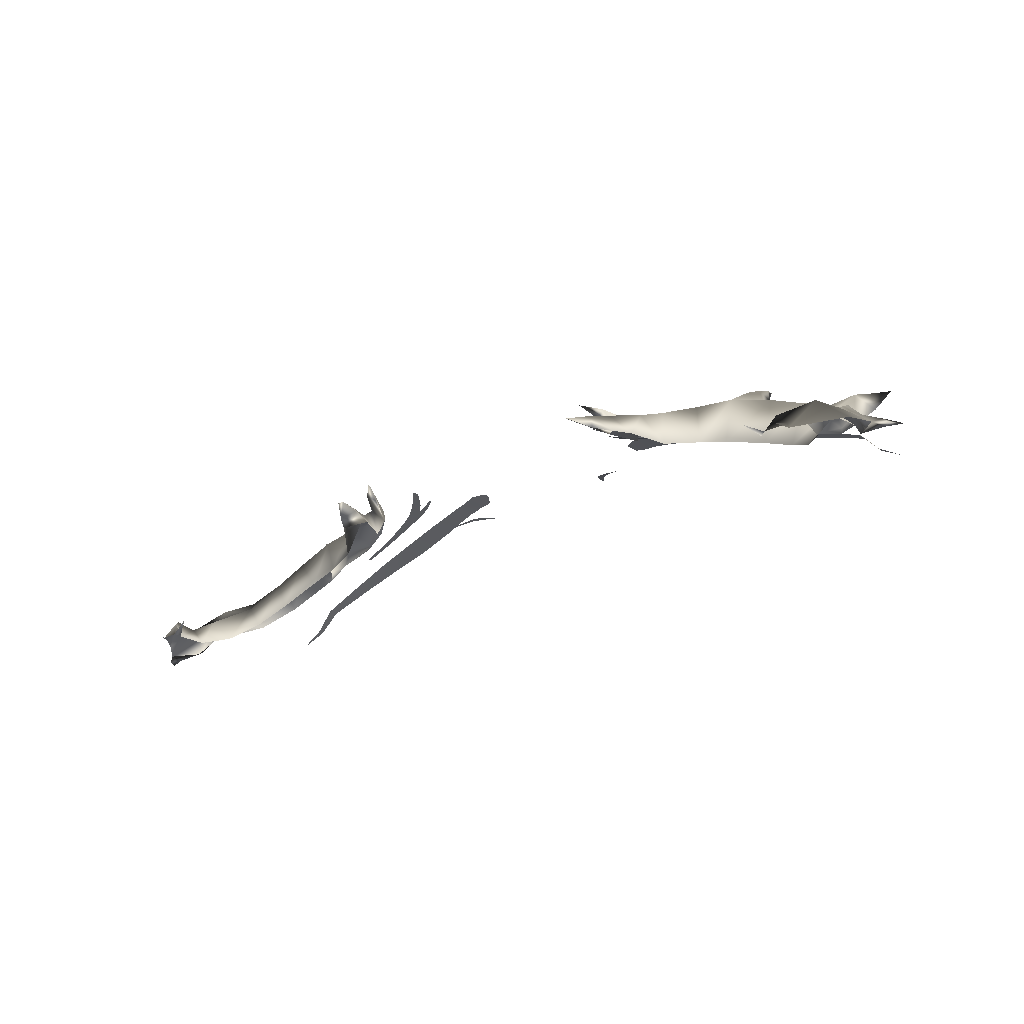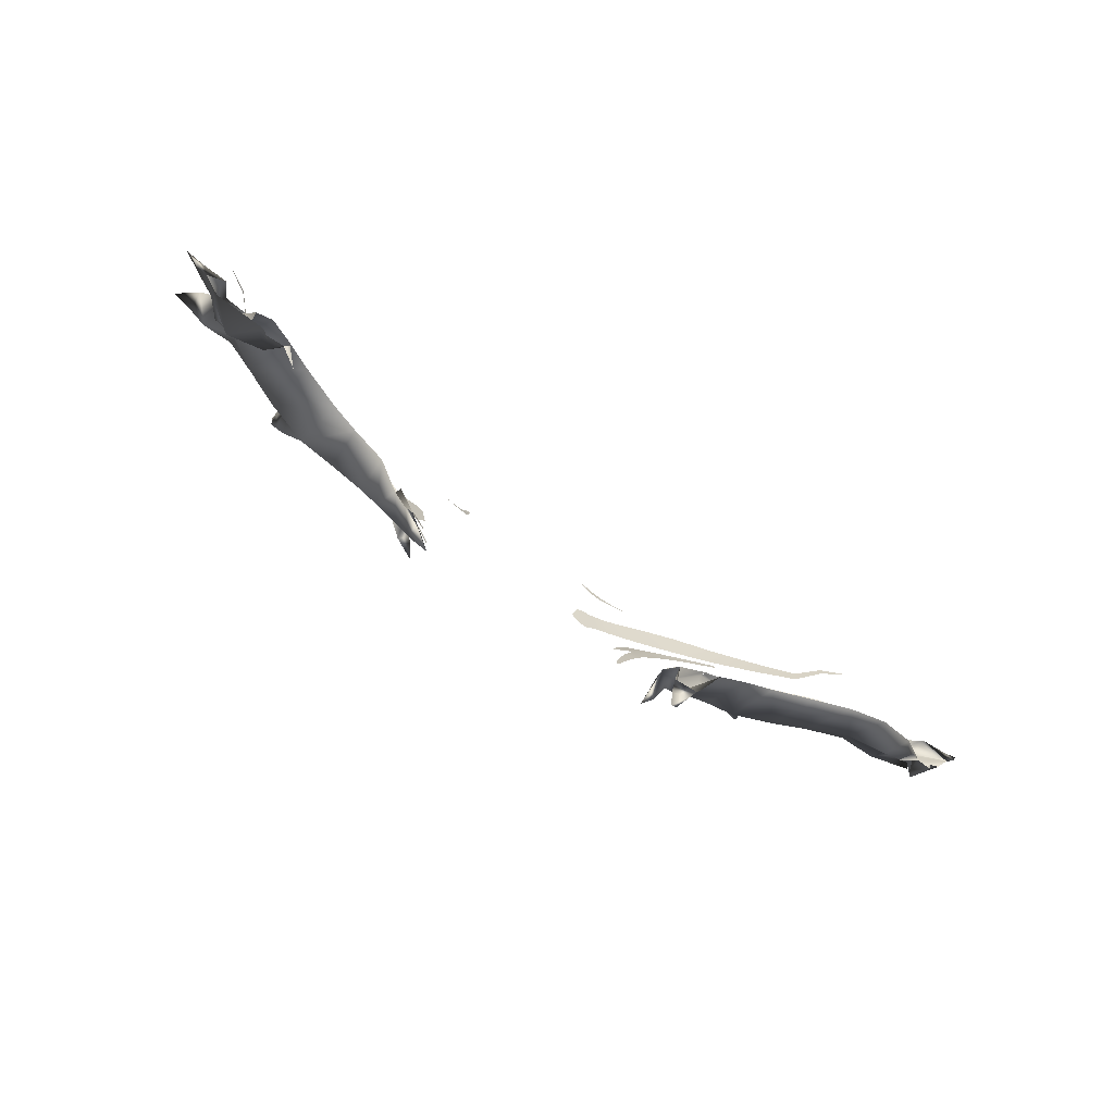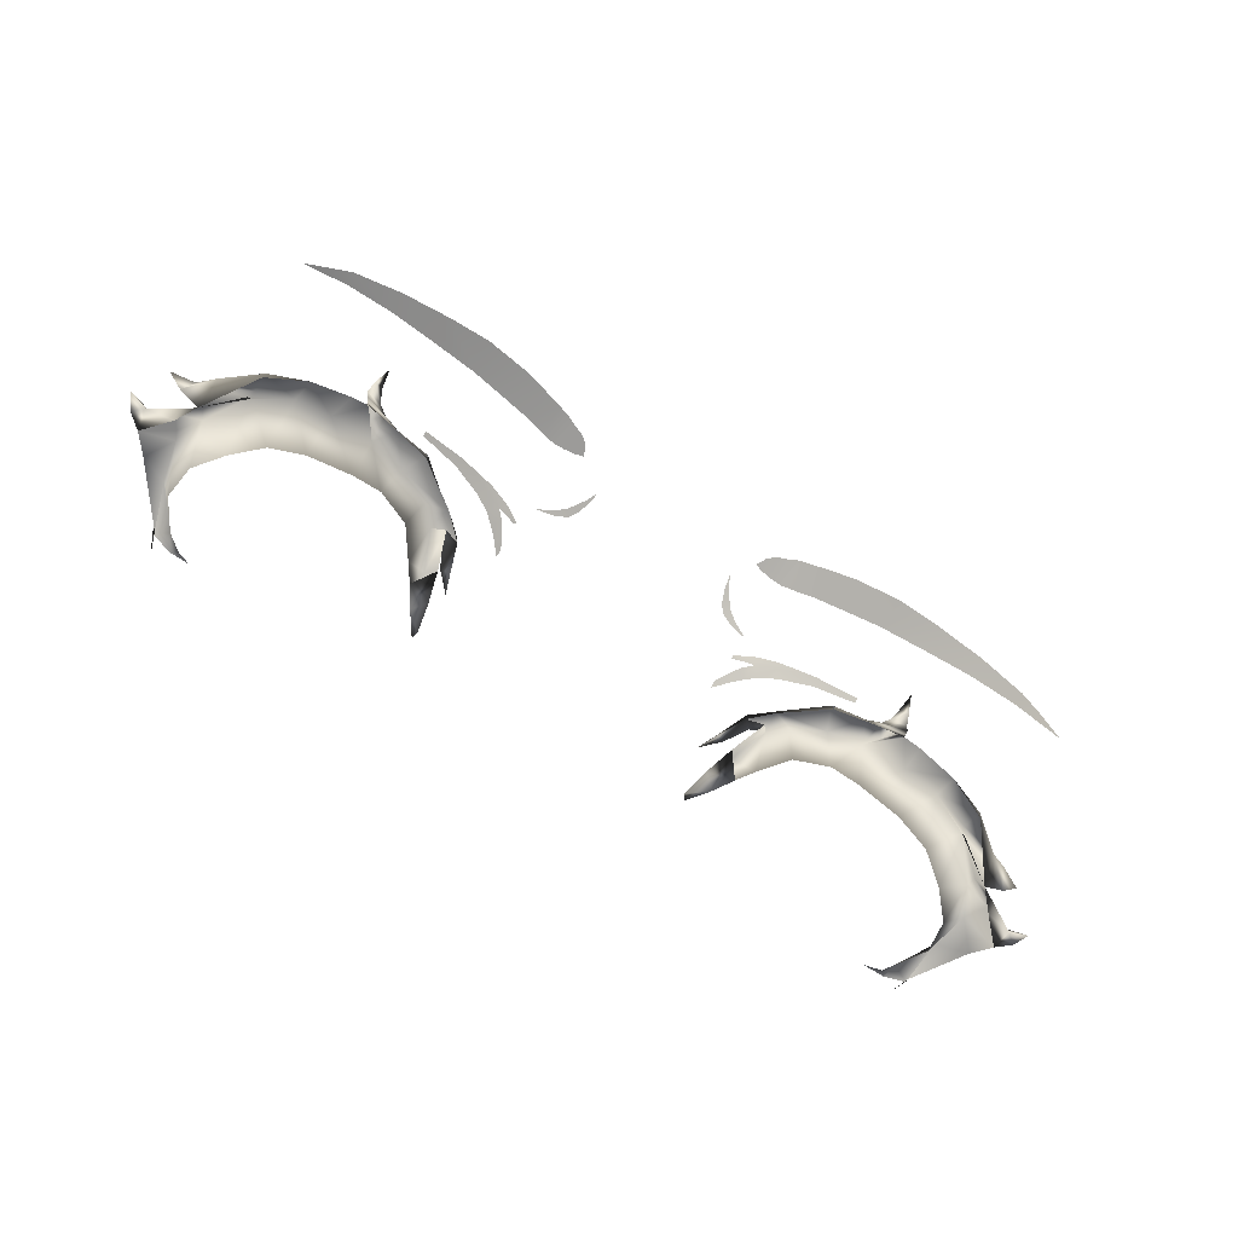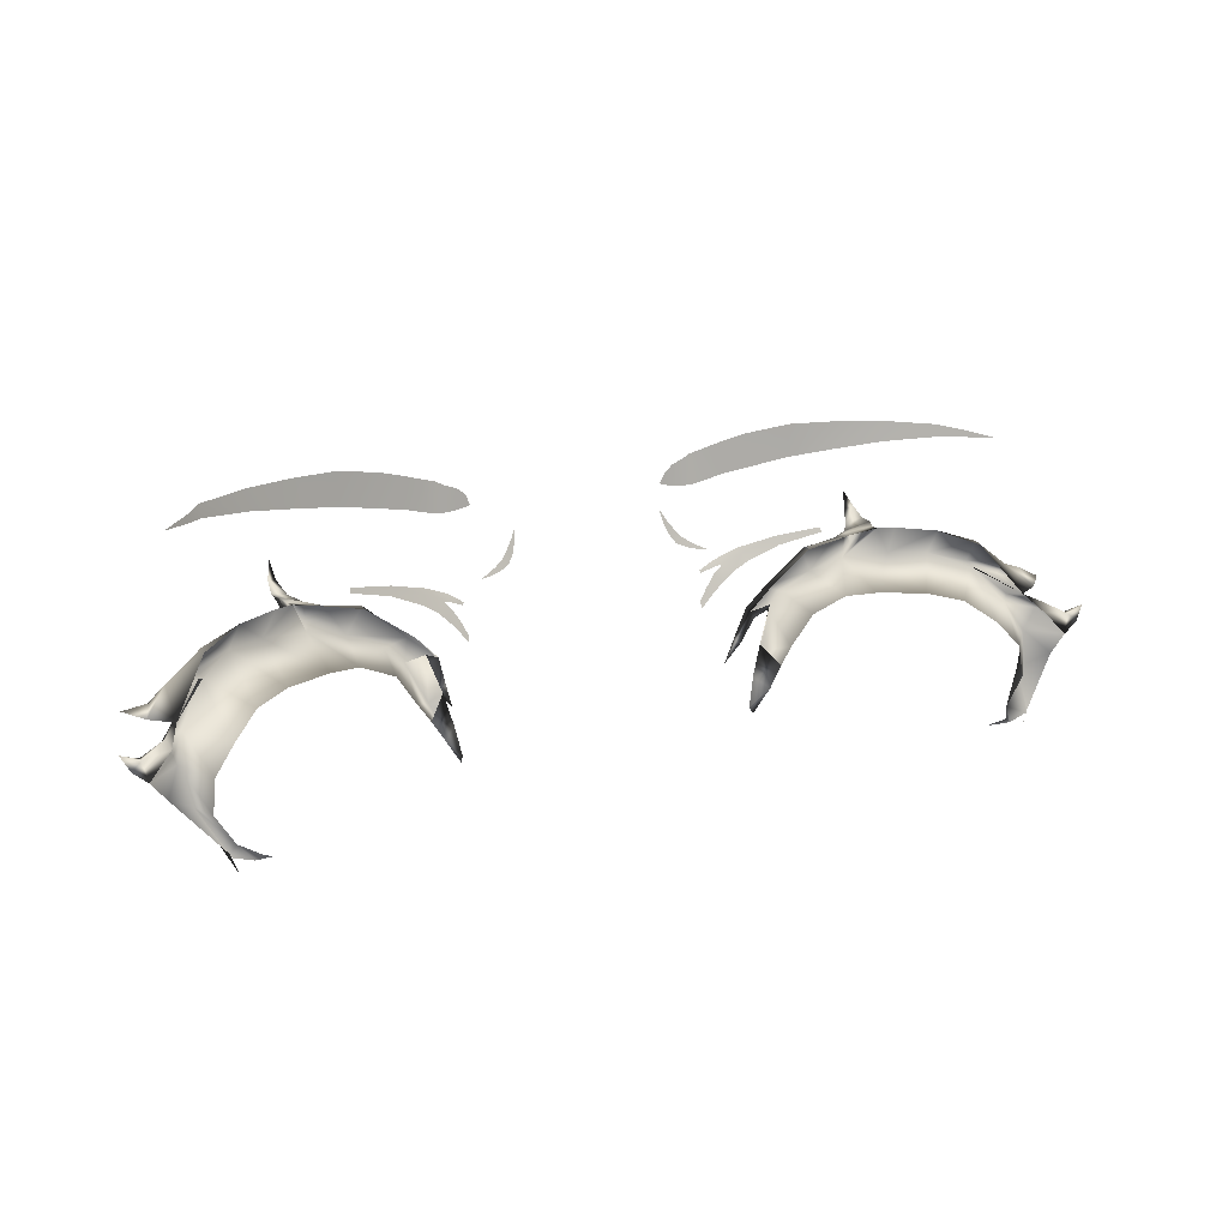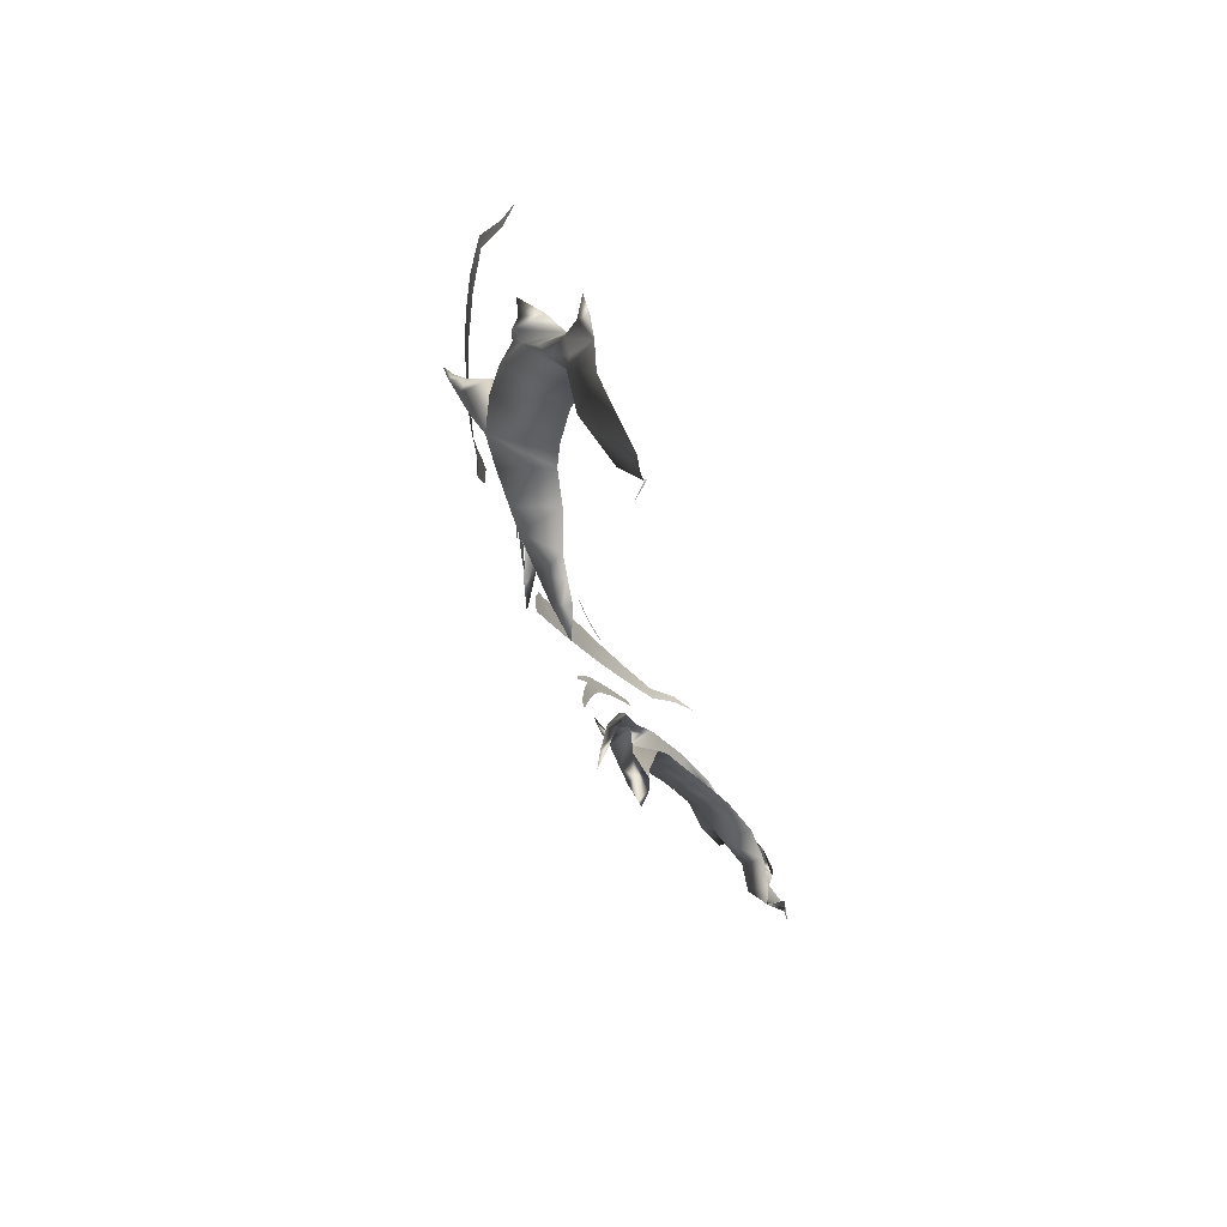
<metadata>
{"format":"obj","ext":"obj","renderer":"f3d","projection":"perspective","resolution":1024,"background":"white","views":[{"elev":-30.0,"azim":34.7,"up":"+Z"},{"elev":-55.4,"azim":141.9,"up":"+Y"},{"elev":-72.0,"azim":147.2,"up":"+Z"},{"elev":16.5,"azim":153.3,"up":"+Y"},{"elev":-32.3,"azim":101.6,"up":"+Y"}]}
</metadata>
<code>
o TDA_Face_mesh.007_TDA_Face.007
v -0.6595 0.2547 0.7977
v -0.3372 0.2232 0.9213
v -0.695 0.2133 0.7818
v -0.6228 0.08987 0.7629
v -0.5585 0.3017 0.8618
v -0.6705 0.1125 0.7758
v -0.4833 0.3038 0.893
v -0.6152 0.2886 0.8305
v -0.701 0.1605 0.7763
v -0.645 0.1054 0.7419
v -0.4322 0.3009 0.9084
v -0.3309 0.2705 0.988
v -0.4188 0.3238 1.001
v -0.4819 0.3374 1.001
v -0.5575 0.3446 0.9756
v -0.6178 0.3447 0.9462
v -0.6759 0.3317 0.9136
v -0.7185 0.2647 0.8562
v -0.7353 0.225 0.8267
v -0.719 0.1637 0.8154
v -0.6916 0.1064 0.7496
v -0.6546 0.09731 0.7434
v -0.2842 0.2791 0.9649
v -0.2671 0.1174 0.9227
v -0.3029 0.2088 0.9641
v -0.2518 0.1856 0.993
v -0.2867 0.2801 0.9849
v -0.3036 0.2607 0.9855
v -0.2629 0.1271 0.9276
v -0.273 0.1761 0.935
v -0.2862 0.1708 0.9491
v -0.2949 0.1595 0.9151
v -0.3243 0.3089 0.9914
v -0.2818 0.2186 0.9909
v -0.2691 0.2297 0.9915
v -0.2663 0.2264 0.9803
v -0.4565 0.3778 0.9905
v -0.5167 0.4393 1.057
v -0.5294 0.3998 1.015
v -0.5174 0.3846 1.033
v -0.5013 0.392 1.023
v -0.5266 0.4146 1.038
v -0.5114 0.4105 1.044
v -0.5223 0.4088 1.045
v -0.4853 0.3855 1
v -0.3961 0.3699 0.9863
v -0.7981 0.2983 0.8769
v -0.6744 0.3715 0.8875
v -0.7315 0.327 0.8809
v -0.7305 0.3063 0.9
v -0.7692 0.2912 0.8465
v -0.7624 0.2965 0.8846
v -0.7562 0.319 0.8748
v -0.6762 0.3256 0.8998
v -0.674 0.3241 0.8919
v -0.8251 0.2672 0.7864
v -0.727 0.2783 0.8653
v -0.7562 0.2758 0.8003
v -0.7569 0.2608 0.8247
v -0.7415 0.2415 0.8199
v -0.794 0.2534 0.8
v -0.7942 0.2558 0.7847
v -0.8106 0.2422 0.7799
v -0.5255 0.3999 0.9855
v -0.5067 0.357 1.018
v -0.3607 0.2963 0.995
v -0.3734 0.2761 0.9136
v -0.3994 0.3724 0.9805
v -0.3977 0.3649 0.9924
v -0.4759 0.3847 0.988
v -0.5205 0.3964 0.9697
v -0.5455 0.3975 0.9403
v -0.6112 0.3919 0.909
v -0.6902 0.113 0.7457
v -0.6791 0.0831 0.7428
v -0.7615 0.1913 0.782
v -0.3165 0.1938 0.9186
v -0.3211 0.3158 0.964
v -0.311 0.2914 0.949
v -0.2882 0.2293 0.9402
v -0.5168 0.397 0.9512
v -0.675 0.3675 0.8734
v -0.7321 0.287 0.8272
v -0.7503 0.2618 0.7903
v -0.7871 0.2224 0.7795
v -0.3974 0.3687 0.9735
v -0.4722 0.3857 0.9672
v 0.645 0.2547 0.7977
v 0.3226 0.2232 0.9213
v 0.6804 0.2133 0.7818
v 0.6082 0.08987 0.7629
v 0.544 0.3017 0.8618
v 0.6559 0.1125 0.7758
v 0.4687 0.3038 0.893
v 0.6006 0.2886 0.8305
v 0.6865 0.1605 0.7763
v 0.6304 0.1054 0.7419
v 0.4176 0.3009 0.9084
v 0.3164 0.2705 0.988
v 0.4042 0.3238 1.001
v 0.4674 0.3374 1.001
v 0.5429 0.3446 0.9756
v 0.6032 0.3447 0.9462
v 0.6614 0.3317 0.9136
v 0.704 0.2647 0.8562
v 0.7207 0.225 0.8267
v 0.7045 0.1637 0.8154
v 0.677 0.1064 0.7496
v 0.6401 0.09731 0.7434
v 0.2696 0.2791 0.9649
v 0.2526 0.1174 0.9227
v 0.2883 0.2088 0.9641
v 0.2373 0.1856 0.993
v 0.2722 0.2801 0.9849
v 0.2891 0.2607 0.9855
v 0.2484 0.1271 0.9276
v 0.2584 0.1761 0.935
v 0.2717 0.1708 0.9491
v 0.2804 0.1595 0.9151
v 0.3097 0.3089 0.9914
v 0.2672 0.2186 0.9909
v 0.2546 0.2297 0.9915
v 0.2517 0.2264 0.9803
v 0.442 0.3778 0.9905
v 0.5022 0.4393 1.057
v 0.5149 0.3998 1.015
v 0.5029 0.3846 1.033
v 0.4867 0.392 1.023
v 0.512 0.4146 1.038
v 0.4968 0.4105 1.044
v 0.5077 0.4088 1.045
v 0.4707 0.3855 1
v 0.3815 0.3699 0.9863
v 0.7836 0.2983 0.8769
v 0.6598 0.3715 0.8875
v 0.717 0.327 0.8809
v 0.7159 0.3063 0.9
v 0.7547 0.2912 0.8465
v 0.7479 0.2965 0.8846
v 0.7416 0.3051 0.8748
v 0.6616 0.3256 0.8998
v 0.6594 0.3241 0.8919
v 0.8106 0.2672 0.7864
v 0.7124 0.2783 0.8653
v 0.7416 0.2758 0.8003
v 0.7423 0.2608 0.8247
v 0.7269 0.2415 0.8199
v 0.7795 0.2534 0.8
v 0.7797 0.2558 0.7847
v 0.7961 0.2422 0.7799
v 0.511 0.3999 0.9855
v 0.4921 0.357 1.018
v 0.3462 0.2963 0.995
v 0.3588 0.2761 0.9136
v 0.3849 0.3724 0.9805
v 0.3831 0.3649 0.9924
v 0.4613 0.3847 0.988
v 0.5059 0.3964 0.9697
v 0.5309 0.3975 0.9403
v 0.5967 0.3919 0.909
v 0.6757 0.113 0.7457
v 0.6646 0.0831 0.7428
v 0.747 0.1913 0.782
v 0.3019 0.1938 0.9186
v 0.3066 0.3158 0.964
v 0.2964 0.2914 0.949
v 0.2736 0.2293 0.9402
v 0.5022 0.397 0.9512
v 0.6604 0.3675 0.8734
v 0.7176 0.287 0.8272
v 0.7357 0.2618 0.7903
v 0.7726 0.2224 0.7795
v 0.3829 0.3687 0.9735
v 0.4576 0.3857 0.9672
f 7 11 14
f 5 7 15
f 72 73 15
f 8 5 16
f 9 3 19
f 3 18 19
f 9 19 20
f 6 9 20
f 74 75 21
f 20 74 21
f 6 20 21
f 4 10 22
f 10 6 22
f 74 20 76
f 22 6 21
f 73 16 15
f 16 5 15
f 15 7 14
f 14 11 13
f 77 25 2
f 25 12 2
f 23 78 27
f 27 12 28
f 12 79 28
f 79 23 28
f 80 79 25
f 79 12 25
f 80 25 30
f 77 80 30
f 24 29 31
f 30 25 31
f 29 30 31
f 25 77 31
f 31 77 32
f 24 31 32
f 29 24 32
f 77 30 32
f 30 29 32
f 27 78 33
f 12 27 33
f 27 28 34
f 28 23 34
f 23 27 35
f 34 26 35
f 27 34 35
f 35 26 36
f 23 35 36
f 34 23 36
f 26 34 36
f 72 15 81
f 15 14 81
f 14 13 37
f 41 39 42
f 42 38 43
f 41 42 43
f 40 41 43
f 39 40 44
f 43 38 44
f 40 43 44
f 44 38 42
f 39 44 42
f 41 40 45
f 14 37 45
f 41 45 39
f 16 73 48
f 73 82 48
f 16 48 17
f 48 82 49
f 17 48 49
f 17 49 50
f 82 83 49
f 83 50 51
f 49 83 51
f 50 49 52
f 51 50 52
f 47 51 52
f 52 49 53
f 47 52 53
f 51 47 53
f 49 51 53
f 83 54 55
f 16 17 55
f 54 16 55
f 17 50 55
f 50 83 55
f 54 83 57
f 18 54 57
f 83 84 58
f 57 83 58
f 57 58 59
f 18 57 59
f 19 18 60
f 85 19 60
f 59 85 60
f 18 59 60
f 85 59 61
f 59 58 61
f 61 58 62
f 56 61 62
f 58 84 62
f 62 84 85
f 61 56 63
f 85 61 63
f 62 85 63
f 56 62 63
f 3 1 18
f 1 54 18
f 16 54 8
f 54 1 8
f 20 19 76
f 19 85 76
f 39 45 64
f 40 39 64
f 45 40 65
f 14 45 65
f 64 14 65
f 40 64 65
f 12 33 66
f 13 11 66
f 66 11 67
f 78 86 33
f 37 46 68
f 33 86 46
f 37 68 87
f 68 86 87
f 66 33 13
f 37 13 69
f 46 37 69
f 33 46 69
f 13 33 69
f 45 37 70
f 64 45 70
f 37 87 70
f 14 64 71
f 81 14 71
f 64 70 71
f 81 71 87
f 71 70 87
f 66 67 12
f 67 2 12
f 98 94 101
f 94 92 102
f 160 159 102
f 92 95 103
f 90 96 106
f 105 90 106
f 106 96 107
f 96 93 107
f 162 161 108
f 161 107 108
f 107 93 108
f 97 91 109
f 93 97 109
f 107 161 163
f 93 109 108
f 103 160 102
f 92 103 102
f 94 102 101
f 98 101 100
f 112 164 89
f 99 112 89
f 165 110 114
f 99 114 115
f 166 99 115
f 110 166 115
f 166 167 112
f 99 166 112
f 112 167 117
f 167 164 117
f 116 111 118
f 112 117 118
f 117 116 118
f 164 112 118
f 164 118 119
f 118 111 119
f 111 116 119
f 117 164 119
f 116 117 119
f 165 114 120
f 114 99 120
f 115 114 121
f 110 115 121
f 114 110 122
f 113 121 122
f 121 114 122
f 113 122 123
f 122 110 123
f 110 121 123
f 121 113 123
f 102 159 168
f 101 102 168
f 100 101 124
f 126 128 129
f 125 129 130
f 129 128 130
f 128 127 130
f 127 126 131
f 125 130 131
f 130 127 131
f 125 131 129
f 131 126 129
f 127 128 132
f 124 101 132
f 132 128 126
f 160 103 135
f 169 160 135
f 135 103 104
f 169 135 136
f 135 104 136
f 136 104 137
f 170 169 136
f 137 170 138
f 170 136 138
f 136 137 139
f 137 138 139
f 138 134 139
f 136 139 140
f 139 134 140
f 134 138 140
f 138 136 140
f 141 170 142
f 104 103 142
f 103 141 142
f 137 104 142
f 170 137 142
f 170 141 144
f 141 105 144
f 171 170 145
f 170 144 145
f 145 144 146
f 144 105 146
f 105 106 147
f 106 172 147
f 172 146 147
f 146 105 147
f 146 172 148
f 145 146 148
f 145 148 149
f 148 143 149
f 171 145 149
f 171 149 172
f 143 148 150
f 148 172 150
f 172 149 150
f 149 143 150
f 88 90 105
f 141 88 105
f 141 103 95
f 88 141 95
f 106 107 163
f 172 106 163
f 132 126 151
f 126 127 151
f 127 132 152
f 132 101 152
f 101 151 152
f 151 127 152
f 120 99 153
f 98 100 153
f 98 153 154
f 173 165 120
f 133 124 155
f 173 120 133
f 155 124 174
f 173 155 174
f 120 153 100
f 100 124 156
f 124 133 156
f 133 120 156
f 120 100 156
f 124 132 157
f 132 151 157
f 174 124 157
f 151 101 158
f 101 168 158
f 157 151 158
f 158 168 174
f 157 158 174
f 154 153 99
f 89 154 99
o TDA_Face_mesh.005_TDA_Face.005
v -0.6423 0.5583 0.9746
v -0.6404 0.5371 0.972
v -0.5619 0.565 1.009
v -0.4798 0.5664 1.038
v -0.5592 0.531 1.005
v -0.4768 0.5203 1.032
v -0.4071 0.5649 1.058
v -0.4018 0.5104 1.052
v -0.3321 0.5524 1.076
v -0.3287 0.4962 1.067
v -0.2346 0.5255 1.089
v -0.2547 0.5306 1.088
v -0.2543 0.4797 1.078
v -0.1991 0.5113 1.084
v -0.1763 0.4814 1.085
v -0.2104 0.4736 1.088
v -0.1854 0.5009 1.081
v -0.1899 0.4768 1.088
v -0.2185 0.5178 1.087
v -0.2303 0.4745 1.08
v -0.2904 0.5412 1.084
v -0.2882 0.4885 1.074
v -0.7134 0.542 0.9054
v -0.672 0.5535 0.9353
v -0.6712 0.541 0.9339
v -0.6423 0.5583 0.9746
v -0.6404 0.5371 0.972
v 0.6278 0.5583 0.9746
v 0.6259 0.5371 0.972
v 0.5474 0.565 1.009
v 0.4652 0.5664 1.038
v 0.5447 0.531 1.005
v 0.4623 0.5203 1.032
v 0.3925 0.5649 1.058
v 0.3873 0.5104 1.052
v 0.3175 0.5524 1.076
v 0.3141 0.4962 1.067
v 0.2201 0.5255 1.089
v 0.2402 0.5306 1.088
v 0.2398 0.4797 1.078
v 0.1846 0.5113 1.084
v 0.1617 0.4814 1.085
v 0.1959 0.4736 1.088
v 0.1709 0.5009 1.081
v 0.1753 0.4768 1.088
v 0.2039 0.5178 1.087
v 0.2158 0.4745 1.08
v 0.2759 0.5412 1.084
v 0.2736 0.4885 1.074
v 0.6989 0.542 0.9054
v 0.6574 0.5535 0.9353
v 0.6566 0.541 0.9339
v 0.6278 0.5583 0.9746
v 0.6259 0.5371 0.972
f 182 181 178
f 186 187 185
f 180 182 178
f 176 179 175
f 179 177 175
f 182 183 181
f 184 183 182
f 179 180 177
f 180 178 177
f 191 192 189
f 192 191 190
f 190 191 188
f 193 190 188
f 187 194 185
f 184 195 183
f 196 187 186
f 195 196 186
f 196 195 184
f 194 193 185
f 193 194 190
f 199 198 197
f 201 200 198
f 199 201 198
f 208 209 205
f 214 213 212
f 209 207 205
f 206 203 202
f 204 206 202
f 210 209 208
f 210 211 209
f 207 206 204
f 205 207 204
f 219 218 216
f 218 219 217
f 218 217 215
f 217 220 215
f 221 214 212
f 222 211 210
f 214 223 213
f 223 222 213
f 222 223 211
f 220 221 212
f 221 220 217
f 225 226 224
f 227 228 225
f 228 226 225
o TDA_Face_mesh.004_TDA_Face.004
v -0.2155 0.2818 1.007
v -0.4204 0.3974 0.9708
v -0.2192 0.3396 1.019
v -0.2885 0.3689 1.006
v -0.2328 0.3029 1.005
v -0.2515 0.3232 1.003
v -0.2959 0.3555 0.998
v -0.3497 0.379 0.9887
v -0.3466 0.3938 0.9947
v -0.4193 0.4052 0.9736
v -0.2842 0.378 1.009
v -0.235 0.3563 1.016
v -0.2171 0.344 1.02
v -0.2388 0.348 1.014
v -0.2548 0.3528 1.01
v -0.2394 0.3362 1.012
v -0.2242 0.3122 1.011
v -0.2147 0.2936 1.011
v -0.2698 0.3393 1.001
v -0.2499 0.3647 1.014
v -0.1343 0.4598 1.007
v -0.2072 0.3921 0.9724
v -0.1547 0.4055 0.9862
v -0.1645 0.4153 0.9883
v -0.1382 0.4389 0.9995
v -0.1438 0.4427 0.9999
v -0.1915 0.3991 0.9778
v -0.1888 0.3942 0.9762
v -0.1449 0.4203 0.9928
v -0.1546 0.4272 0.9937
v -0.1732 0.3978 0.9802
v -0.1793 0.4053 0.9821
v 0.201 0.2818 1.007
v 0.4058 0.3974 0.9708
v 0.2047 0.3396 1.019
v 0.2739 0.3689 1.006
v 0.2182 0.3029 1.005
v 0.237 0.3232 1.003
v 0.2814 0.3555 0.998
v 0.3352 0.379 0.9887
v 0.332 0.3938 0.9947
v 0.4047 0.4052 0.9736
v 0.2696 0.378 1.009
v 0.2204 0.3563 1.016
v 0.2026 0.344 1.02
v 0.2243 0.348 1.014
v 0.2403 0.3528 1.01
v 0.2248 0.3362 1.012
v 0.2097 0.3122 1.011
v 0.2001 0.2936 1.011
v 0.2553 0.3393 1.001
v 0.2354 0.3647 1.014
v 0.1197 0.4598 1.007
v 0.1927 0.3921 0.9724
v 0.1401 0.4055 0.9862
v 0.15 0.4153 0.9883
v 0.1236 0.4389 0.9995
v 0.1293 0.4427 0.9999
v 0.1769 0.3991 0.9778
v 0.1742 0.3942 0.9762
v 0.1304 0.4203 0.9928
v 0.1401 0.4272 0.9937
v 0.1587 0.3978 0.9802
v 0.1648 0.4053 0.9821
f 243 239 232
f 239 237 232
f 243 242 240
f 244 243 234
f 244 234 233
f 246 233 229
f 246 245 233
f 245 244 233
f 242 241 240
f 241 242 231
f 236 235 232
f 237 236 232
f 236 237 230
f 237 238 230
f 243 247 234
f 248 243 240
f 243 248 239
f 247 243 232
f 235 247 232
f 254 253 249
f 256 255 250
f 257 258 252
f 257 252 251
f 258 257 254
f 254 257 253
f 260 259 251
f 252 260 251
f 259 260 256
f 256 260 255
f 271 275 264
f 269 271 264
f 274 275 272
f 275 276 266
f 266 276 265
f 265 278 261
f 277 278 265
f 276 277 265
f 273 274 272
f 274 273 263
f 267 268 264
f 268 269 264
f 269 268 262
f 270 269 262
f 279 275 266
f 275 280 272
f 280 275 271
f 275 279 264
f 279 267 264
f 285 286 281
f 287 288 282
f 290 289 284
f 284 289 283
f 289 290 286
f 289 286 285
f 291 292 283
f 292 284 283
f 292 291 288
f 292 288 287

</code>
